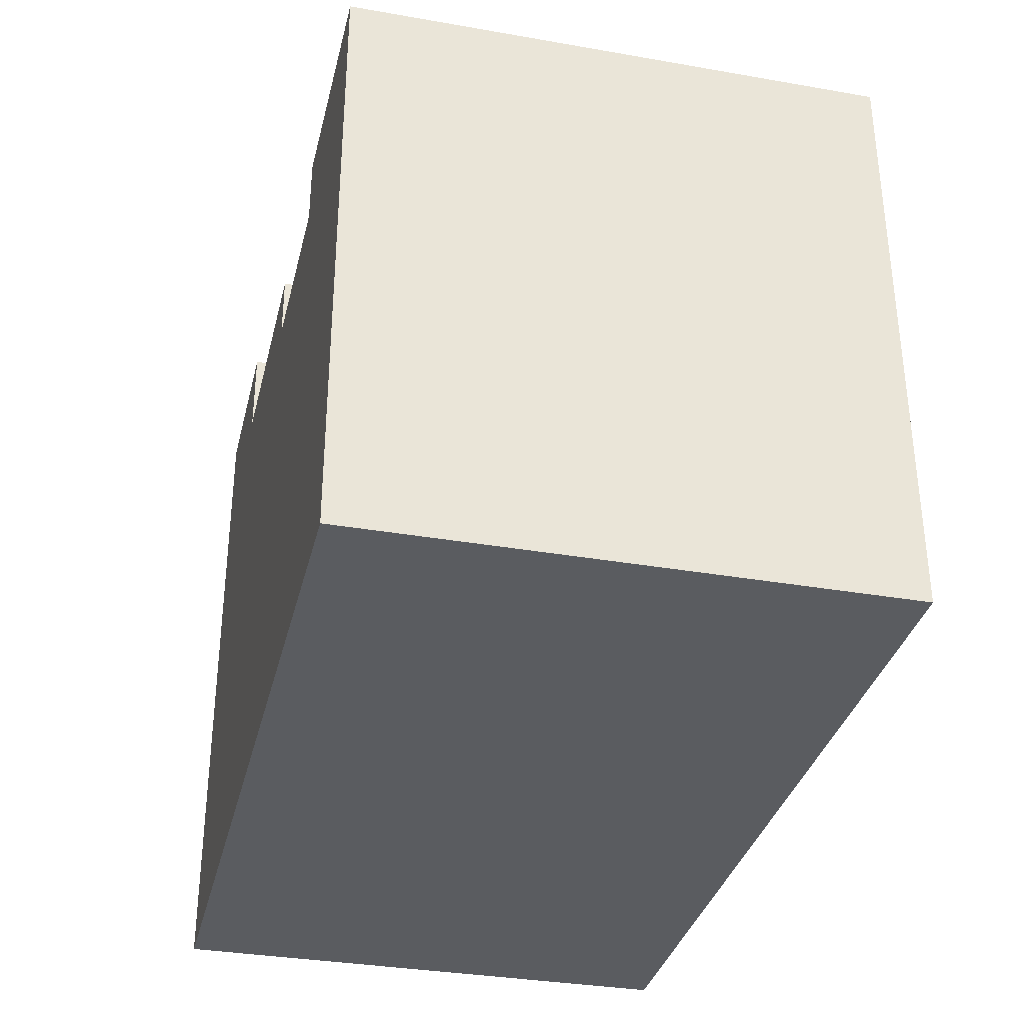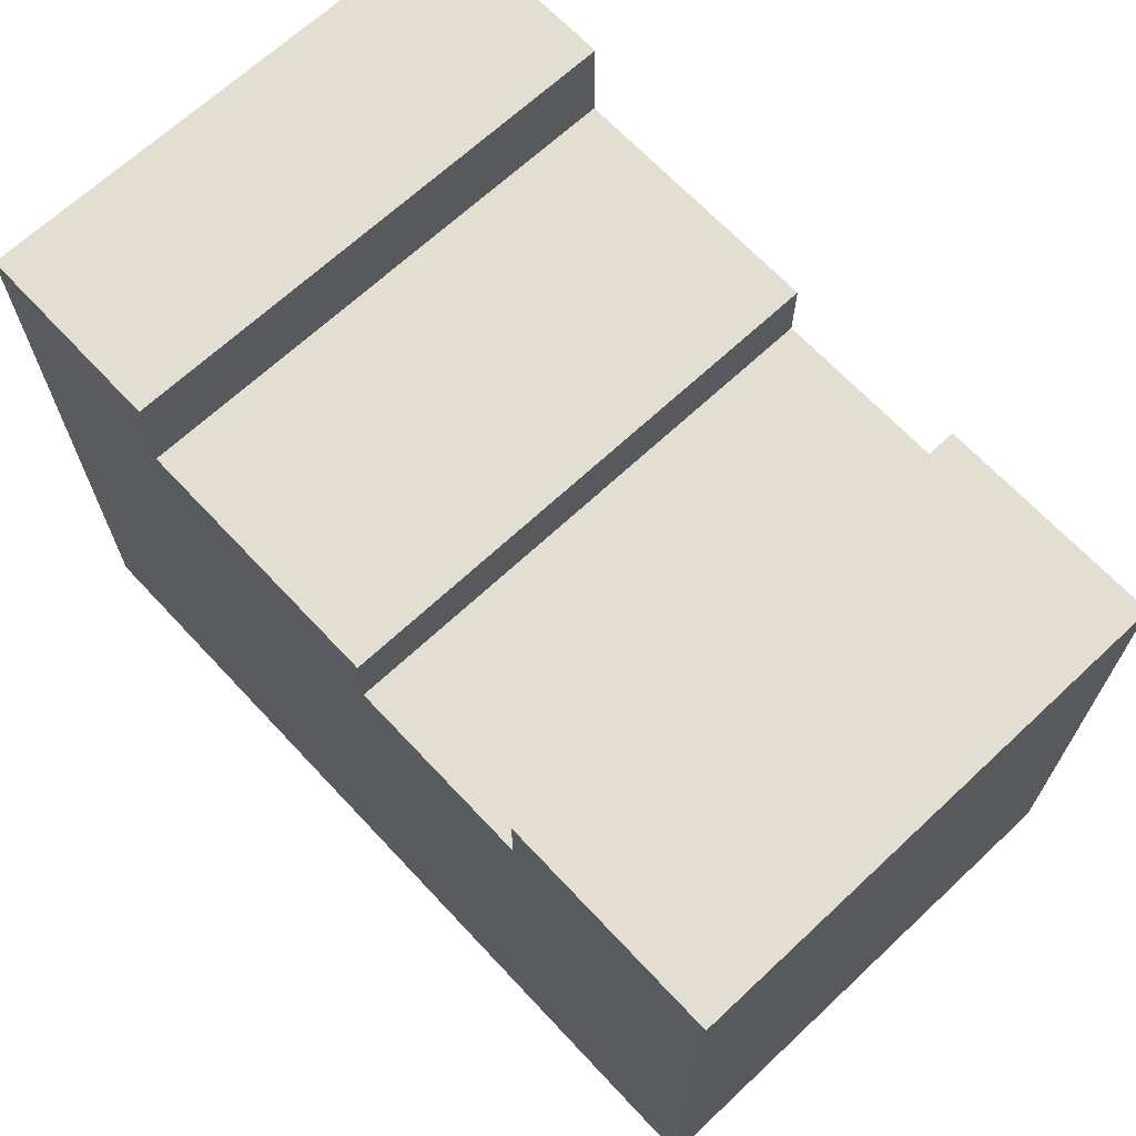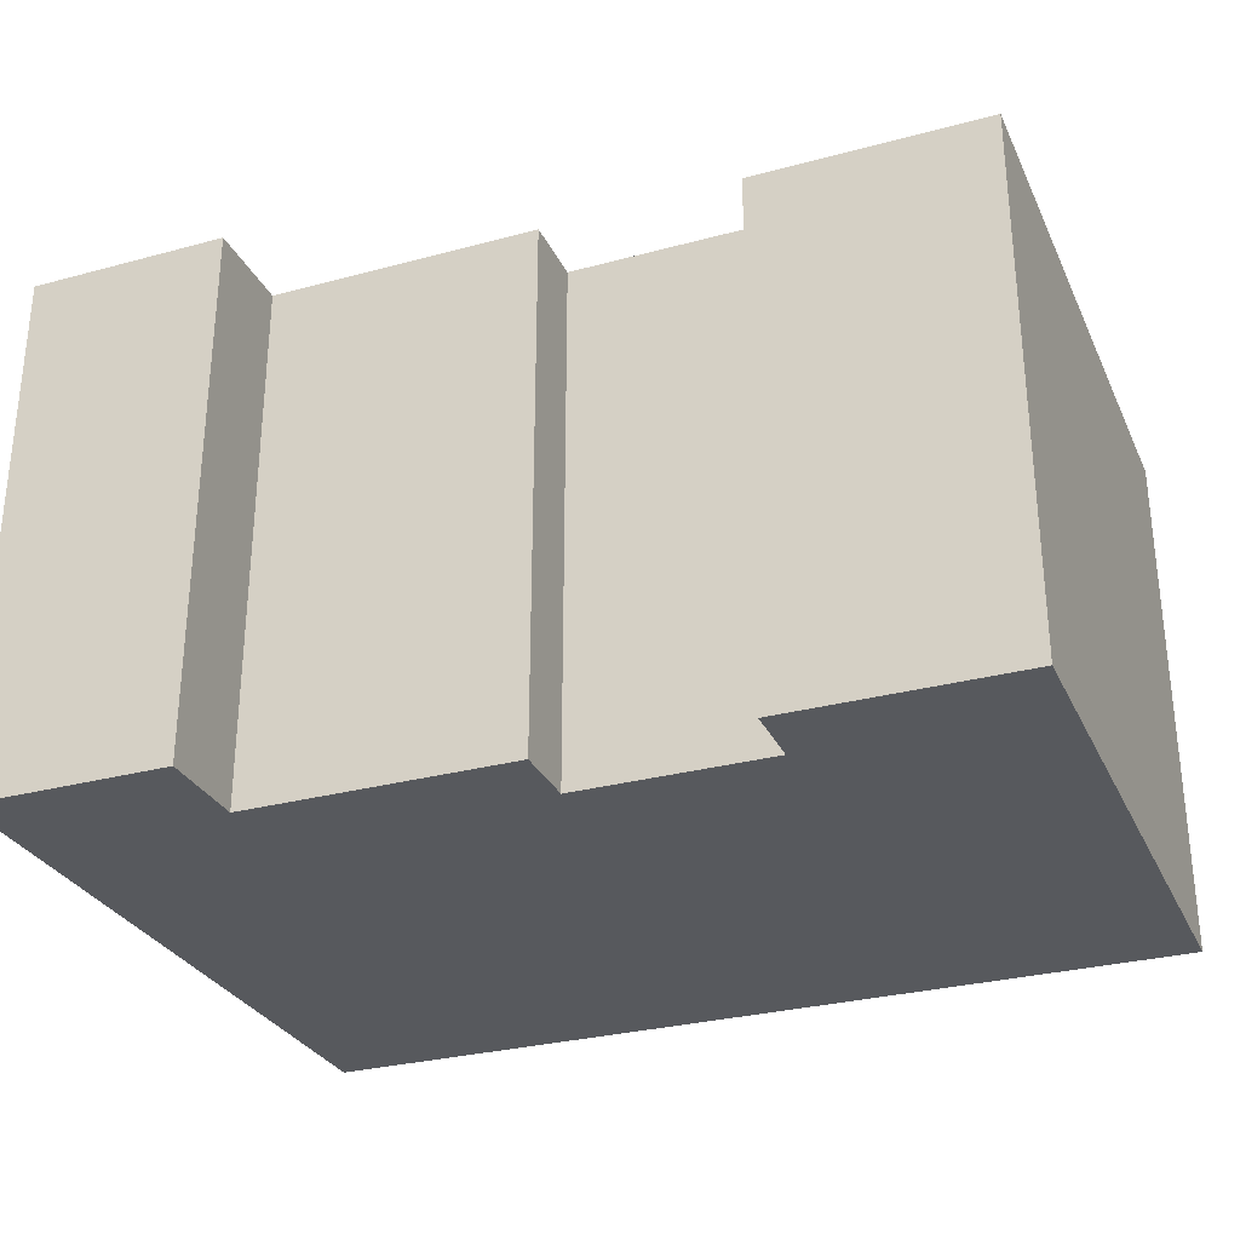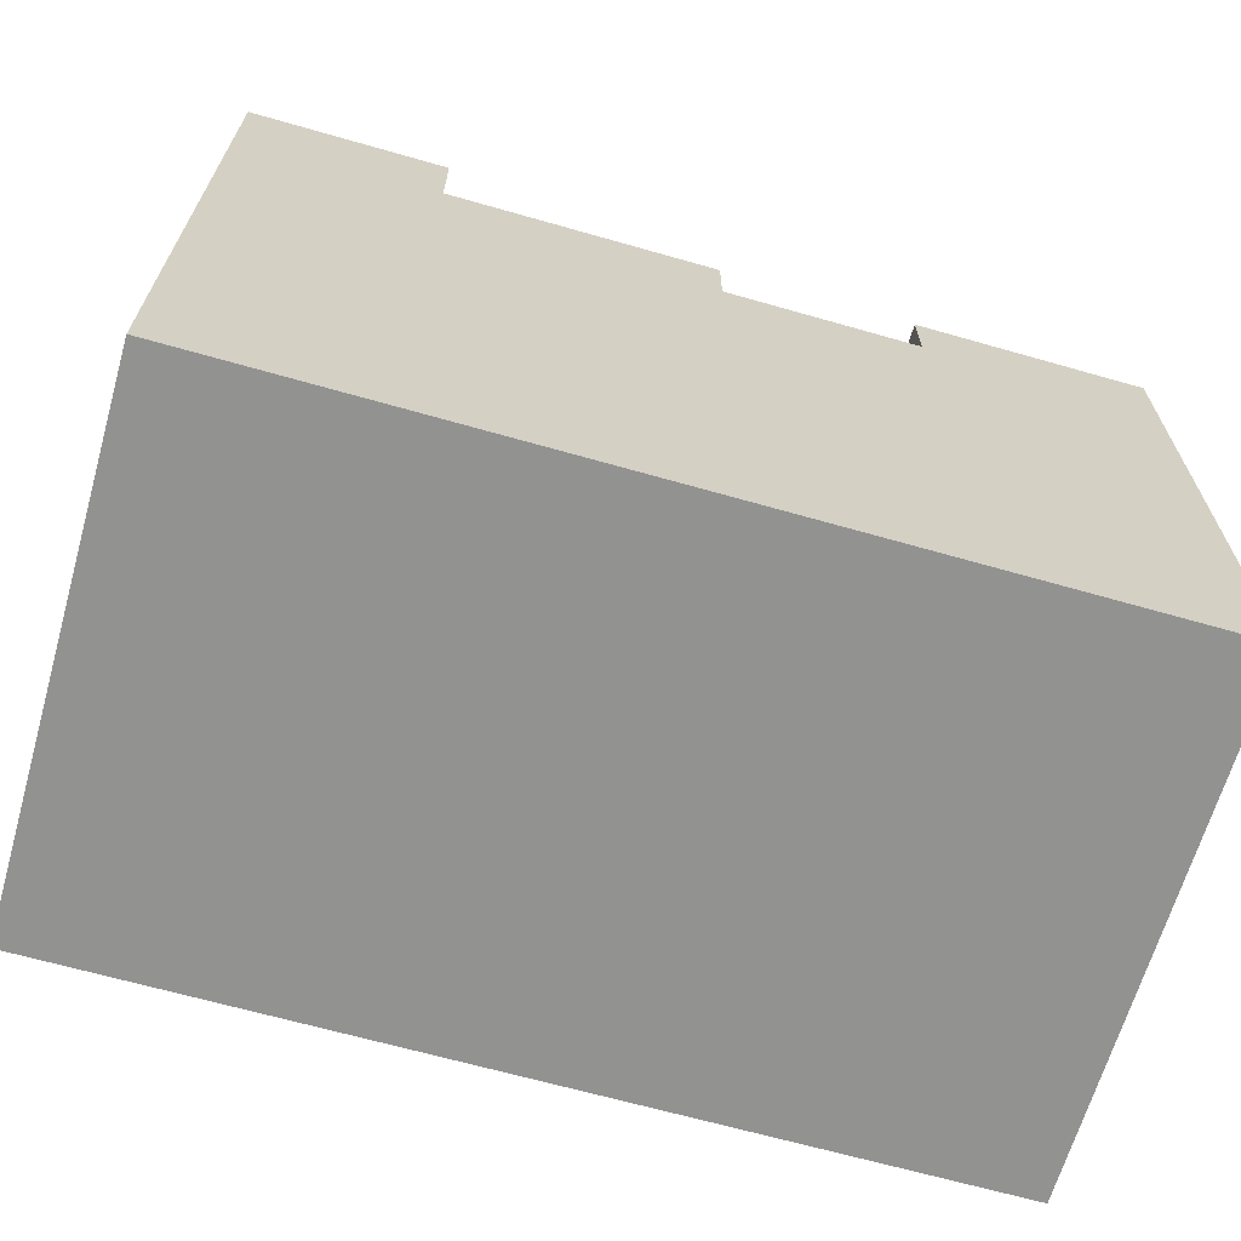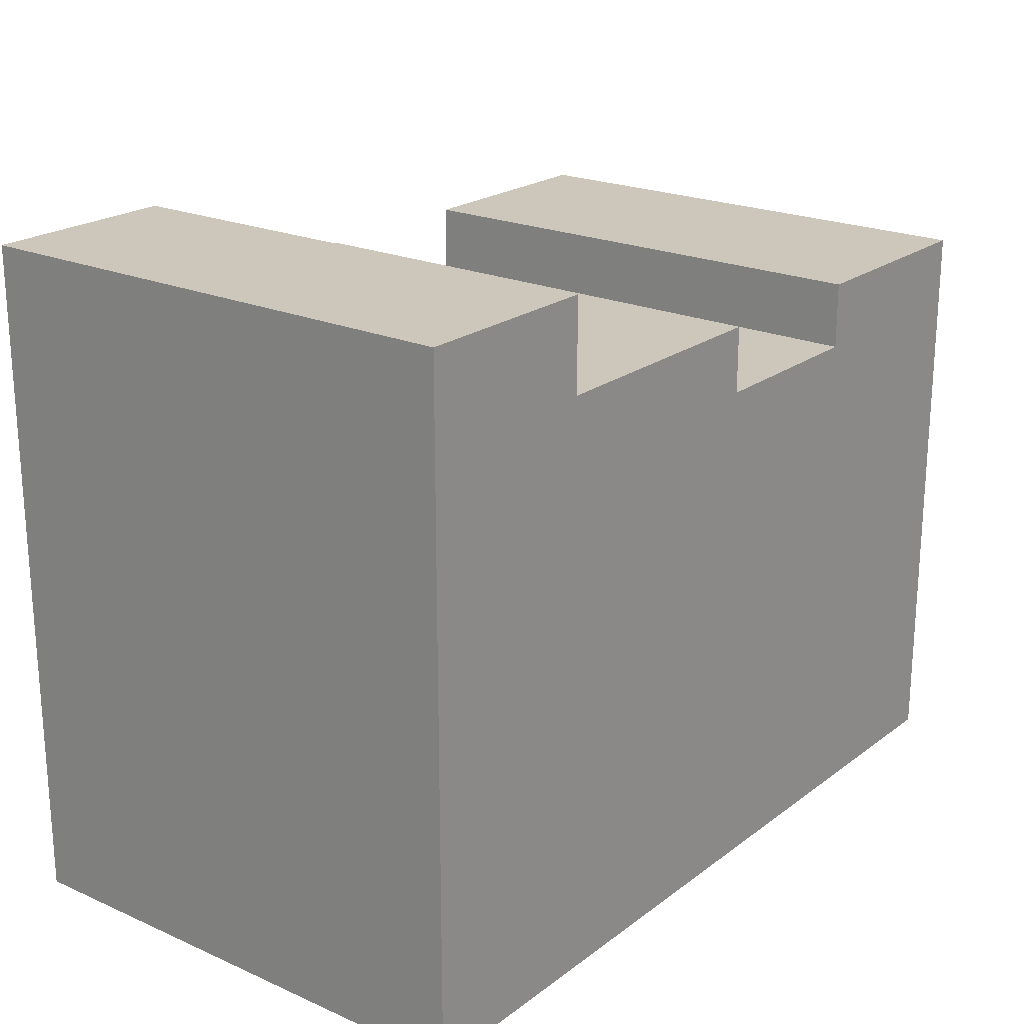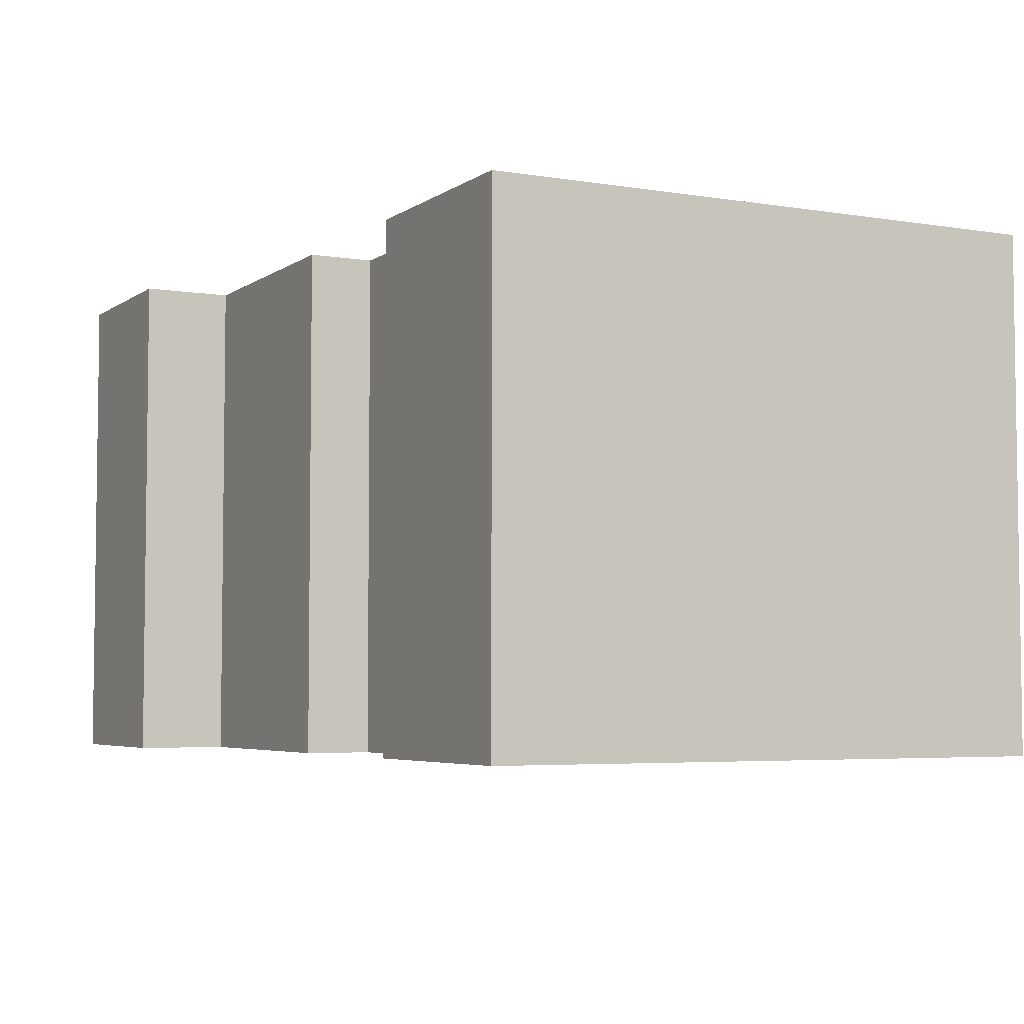
<metadata>
{"format":"obj","ext":"obj","renderer":"f3d","projection":"perspective","resolution":1024,"background":"white","views":[{"elev":-34.1,"azim":-103.3,"up":"+Y"},{"elev":67.5,"azim":-133.1,"up":"+Y"},{"elev":-29.6,"azim":-158.4,"up":"+Z"},{"elev":-66.2,"azim":164.0,"up":"+Y"},{"elev":21.5,"azim":127.8,"up":"+Y"},{"elev":-4.7,"azim":-117.5,"up":"+Z"}]}
</metadata>
<code>
v -0.2895 4.768e-08 -0.1723
v -0.2895 0.3887 -0.1723
v -0.2895 0.3887 0.1723
v -0.2895 4.768e-08 0.1723
v -0.2895 0.3887 -0.1723
v -0.2688 0.3887 -0.1723
v -0.2688 0.3887 0.1383
v -0.2895 0.3887 0.1723
v -0.1601 0.3887 0.1383
v -0.1394 0.3887 0.1723
v -0.1394 0.3887 0.1383
v -0.1601 0.3887 -0.1723
v -0.1394 0.3887 -0.1723
v -0.1394 0.3446 -0.1723
v -0.1192 0.3446 -0.1723
v -0.1192 0.3446 0.1383
v -0.1394 0.3446 0.1383
v -0.1394 0.3446 0.1723
v -0.03403 0.3446 0.1383
v -0.01383 0.3446 0.1723
v -0.01383 0.3446 0.1383
v -0.03403 0.3446 -0.1723
v -0.01383 0.3446 -0.1723
v -0.01383 0.3887 -0.1723
v 0.008455 0.3887 -0.1723
v 0.008455 0.3887 0.1383
v -0.01383 0.3887 0.1723
v 0.1385 0.3887 0.1383
v 0.1608 0.3887 0.1723
v 0.1608 0.3887 0.1383
v 0.1385 0.3887 -0.1723
v 0.1608 0.3887 -0.1723
v 0.1608 0.4495 -0.1723
v 0.1815 0.4495 -0.1723
v 0.1815 0.4495 0.1383
v 0.1608 0.4495 0.1723
v 0.2895 0.4495 0.1723
v 0.2689 0.4495 0.1383
v 0.2689 0.4495 -0.1723
v 0.2895 0.4495 -0.1723
v 0.1815 4.768e-08 -0.1723
v 0.1608 4.768e-08 -0.1723
v 0.1608 4.768e-08 0.1383
v 0.1815 4.768e-08 0.1383
v 0.1608 4.768e-08 0.1723
v 0.2689 4.768e-08 0.1383
v 0.2895 4.768e-08 0.1723
v 0.2895 4.768e-08 -0.1723
v 0.2689 4.768e-08 -0.1723
v 0.008455 4.768e-08 -0.1723
v -0.01383 4.768e-08 -0.1723
v -0.01383 4.768e-08 0.1383
v 0.008455 4.768e-08 0.1383
v -0.01383 4.768e-08 0.1723
v 0.1385 4.768e-08 0.1383
v 0.1608 4.768e-08 0.1723
v 0.1608 4.768e-08 0.1383
v 0.1608 4.768e-08 -0.1723
v 0.1385 4.768e-08 -0.1723
v -0.1192 4.768e-08 -0.1723
v -0.1394 4.768e-08 -0.1723
v -0.1394 4.768e-08 0.1383
v -0.1192 4.768e-08 0.1383
v -0.1394 4.768e-08 0.1723
v -0.03403 4.768e-08 0.1383
v -0.01383 4.768e-08 0.1723
v -0.01383 4.768e-08 0.1383
v -0.01383 4.768e-08 -0.1723
v -0.03403 4.768e-08 -0.1723
v -0.2688 4.768e-08 -0.1723
v -0.2895 4.768e-08 -0.1723
v -0.2895 4.768e-08 0.1723
v -0.2688 4.768e-08 0.1383
v -0.1601 4.768e-08 0.1383
v -0.1394 4.768e-08 0.1723
v -0.1394 4.768e-08 0.1383
v -0.1394 4.768e-08 -0.1723
v -0.1601 4.768e-08 -0.1723
v -0.2895 4.768e-08 0.1723
v -0.2895 0.3446 0.1723
v -0.2895 0.3887 0.1723
v 0.008455 4.768e-08 -0.1723
v -0.01383 0.3446 -0.1723
v -0.01383 4.768e-08 -0.1723
v -0.01383 0.3887 -0.1723
v 0.008455 0.3887 -0.1723
v -0.1192 4.768e-08 -0.1723
v -0.1192 0.3446 -0.1723
v -0.1394 0.3446 -0.1723
v -0.1394 4.768e-08 -0.1723
v -0.2688 4.768e-08 -0.1723
v -0.2688 0.3887 -0.1723
v -0.2895 0.3887 -0.1723
v -0.2895 4.768e-08 -0.1723
v -0.1394 0.3446 0.1383
v -0.1394 0.3887 0.1383
v -0.1394 0.3887 -0.1723
v -0.1394 0.3446 -0.1723
v -0.1394 0.3446 0.1723
v -0.1394 0.3887 0.1723
v -0.01383 0.3446 -0.1723
v -0.01383 0.3887 -0.1723
v -0.01383 0.3887 0.1723
v -0.01383 0.3446 0.1383
v -0.01383 0.3446 0.1723
v 0.2895 4.768e-08 0.1723
v 0.2895 0.4495 0.1723
v 0.2895 0.4495 -0.1723
v 0.2895 4.768e-08 -0.1723
v 0.1815 4.768e-08 -0.1723
v 0.1815 0.4495 -0.1723
v 0.1608 0.3887 -0.1723
v 0.1608 4.768e-08 -0.1723
v 0.1608 0.4495 -0.1723
v 0.1608 0.3887 -0.1723
v 0.1608 0.4495 -0.1723
v 0.1608 0.4495 0.1723
v 0.1608 0.3887 0.1383
v 0.1608 0.3887 0.1723
v -0.2895 0.3887 0.1723
v -0.2895 0.3446 0.1723
v -0.2895 4.768e-08 0.1723
v 0.2895 4.768e-08 -0.1723
v 0.2895 0.4495 -0.1723
v 0.2689 0.4495 -0.1723
v 0.2689 4.768e-08 -0.1723
v 0.1815 0.4495 -0.1723
v 0.2689 0.4495 -0.1723
v 0.2689 0.4495 0.1383
v 0.1815 0.4495 0.1383
v 0.2689 4.768e-08 -0.1723
v 0.2689 0.4495 -0.1723
v 0.1815 0.4495 -0.1723
v 0.1815 4.768e-08 -0.1723
v 0.2689 4.768e-08 -0.1723
v 0.1815 4.768e-08 -0.1723
v 0.1815 4.768e-08 0.1383
v 0.2689 4.768e-08 0.1383
v 0.1608 0.3887 0.1723
v 0.2895 4.768e-08 0.1723
v 0.1608 4.768e-08 0.1723
v 0.2895 0.4495 0.1723
v 0.1608 0.4495 0.1723
v 0.1608 4.768e-08 -0.1723
v 0.1608 0.3887 -0.1723
v 0.1385 0.3887 -0.1723
v 0.1385 4.768e-08 -0.1723
v 0.008455 0.3887 -0.1723
v 0.1385 0.3887 -0.1723
v 0.1385 0.3887 0.1383
v 0.008455 0.3887 0.1383
v 0.1385 4.768e-08 -0.1723
v 0.1385 0.3887 -0.1723
v 0.008455 0.3887 -0.1723
v 0.008455 4.768e-08 -0.1723
v 0.1385 4.768e-08 -0.1723
v 0.008455 4.768e-08 -0.1723
v 0.008455 4.768e-08 0.1383
v 0.1385 4.768e-08 0.1383
v -0.01383 0.3446 0.1723
v 0.1608 0.3887 0.1723
v 0.1608 4.768e-08 0.1723
v -0.01383 4.768e-08 0.1723
v -0.01383 0.3887 0.1723
v -0.01383 4.768e-08 -0.1723
v -0.01383 0.3446 -0.1723
v -0.03403 0.3446 -0.1723
v -0.03403 4.768e-08 -0.1723
v -0.1192 0.3446 -0.1723
v -0.03403 0.3446 -0.1723
v -0.03403 0.3446 0.1383
v -0.1192 0.3446 0.1383
v -0.03403 4.768e-08 -0.1723
v -0.03403 0.3446 -0.1723
v -0.1192 0.3446 -0.1723
v -0.1192 4.768e-08 -0.1723
v -0.03403 4.768e-08 -0.1723
v -0.1192 4.768e-08 -0.1723
v -0.1192 4.768e-08 0.1383
v -0.03403 4.768e-08 0.1383
v -0.1394 0.3446 0.1723
v -0.01383 0.3446 0.1723
v -0.01383 4.768e-08 0.1723
v -0.1394 4.768e-08 0.1723
v -0.1394 0.3446 -0.1723
v -0.1394 0.3887 -0.1723
v -0.1601 0.3887 -0.1723
v -0.1394 4.768e-08 -0.1723
v -0.1601 4.768e-08 -0.1723
v -0.2688 0.3887 -0.1723
v -0.1601 0.3887 -0.1723
v -0.1601 0.3887 0.1383
v -0.2688 0.3887 0.1383
v -0.1601 4.768e-08 -0.1723
v -0.1601 0.3887 -0.1723
v -0.2688 0.3887 -0.1723
v -0.2688 4.768e-08 -0.1723
v -0.1601 4.768e-08 -0.1723
v -0.2688 4.768e-08 -0.1723
v -0.2688 4.768e-08 0.1383
v -0.1601 4.768e-08 0.1383
v -0.2895 0.3887 0.1723
v -0.1394 0.3446 0.1723
v -0.1394 4.768e-08 0.1723
v -0.2895 4.768e-08 0.1723
v -0.1394 0.3887 0.1723
g Prop_Books_02_968_106
f 1 3 2
f 1 4 3
f 5 7 6
f 5 8 7
f 9 7 8
f 9 8 10
f 11 9 10
f 12 9 11
f 12 11 13
f 14 16 15
f 14 17 16
f 16 17 18
f 19 16 18
f 19 18 20
f 21 19 20
f 22 19 21
f 22 21 23
f 24 26 25
f 24 27 26
f 28 26 27
f 28 27 29
f 30 28 29
f 31 28 30
f 31 30 32
f 33 35 34
f 33 36 35
f 35 36 37
f 35 37 38
f 39 38 37
f 39 37 40
f 41 43 42
f 41 44 43
f 43 44 45
f 45 44 46
f 45 46 47
f 48 47 46
f 48 46 49
f 50 52 51
f 50 53 52
f 52 53 54
f 54 53 55
f 54 55 56
f 56 55 57
f 58 57 55
f 58 55 59
f 60 62 61
f 60 63 62
f 62 63 64
f 64 63 65
f 64 65 66
f 66 65 67
f 68 67 65
f 68 65 69
f 70 72 71
f 70 73 72
f 72 73 74
f 72 74 75
f 75 74 76
f 77 76 74
f 77 74 78
f 79 81 80
f 82 84 83
f 82 83 85
f 82 85 86
f 87 89 88
f 87 90 89
f 91 93 92
f 91 94 93
f 95 97 96
f 95 98 97
f 99 95 96
f 99 96 100
f 101 103 102
f 101 104 103
f 103 104 105
f 106 108 107
f 106 109 108
f 110 112 111
f 110 113 112
f 111 112 114
f 115 117 116
f 115 118 117
f 117 118 119
f 120 122 121
f 123 125 124
f 123 126 125
f 127 129 128
f 127 130 129
f 131 133 132
f 131 134 133
f 135 137 136
f 135 138 137
f 139 141 140
f 139 140 142
f 143 139 142
f 144 146 145
f 144 147 146
f 148 150 149
f 148 151 150
f 152 154 153
f 152 155 154
f 156 158 157
f 156 159 158
f 160 162 161
f 160 163 162
f 164 160 161
f 165 167 166
f 165 168 167
f 169 171 170
f 169 172 171
f 173 175 174
f 173 176 175
f 177 179 178
f 177 180 179
f 181 183 182
f 181 184 183
f 185 187 186
f 188 187 185
f 188 189 187
f 190 192 191
f 190 193 192
f 194 196 195
f 194 197 196
f 198 200 199
f 198 201 200
f 202 204 203
f 202 205 204
f 202 203 206

</code>
